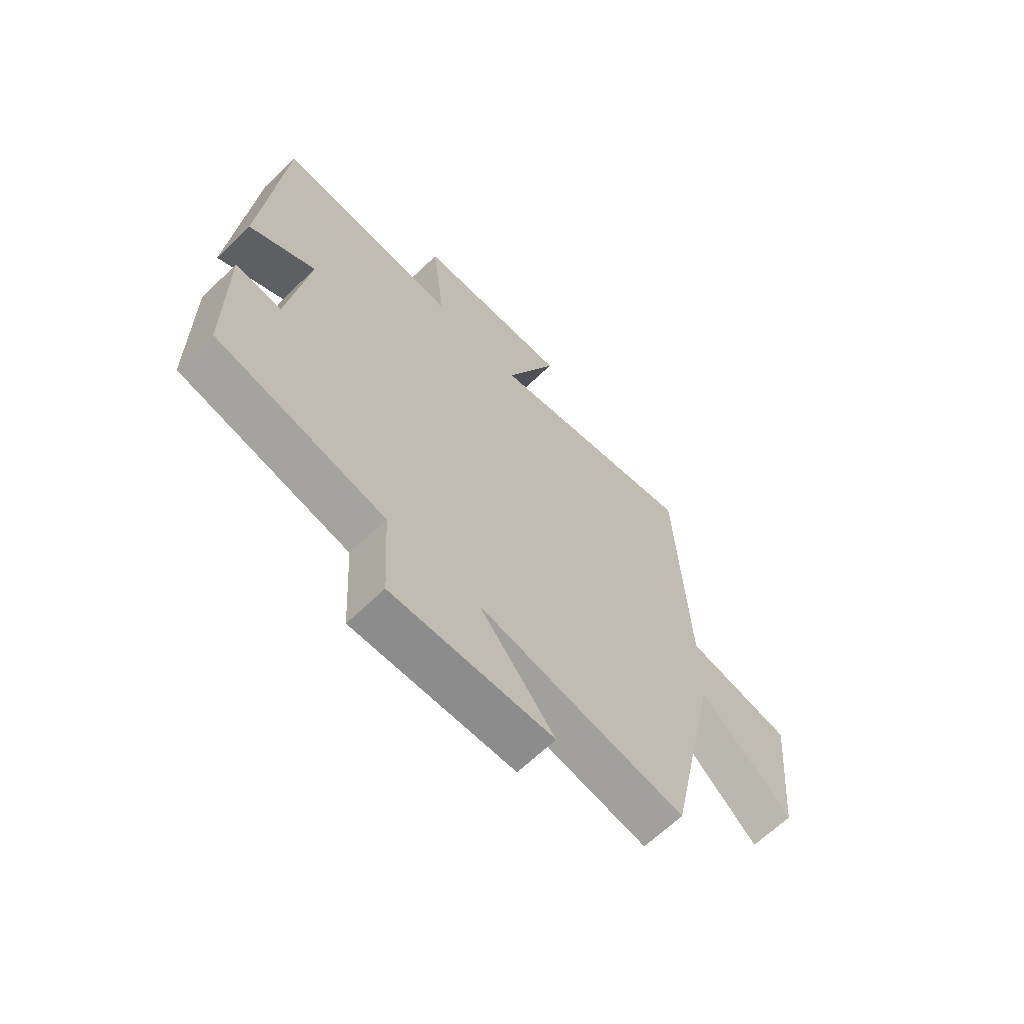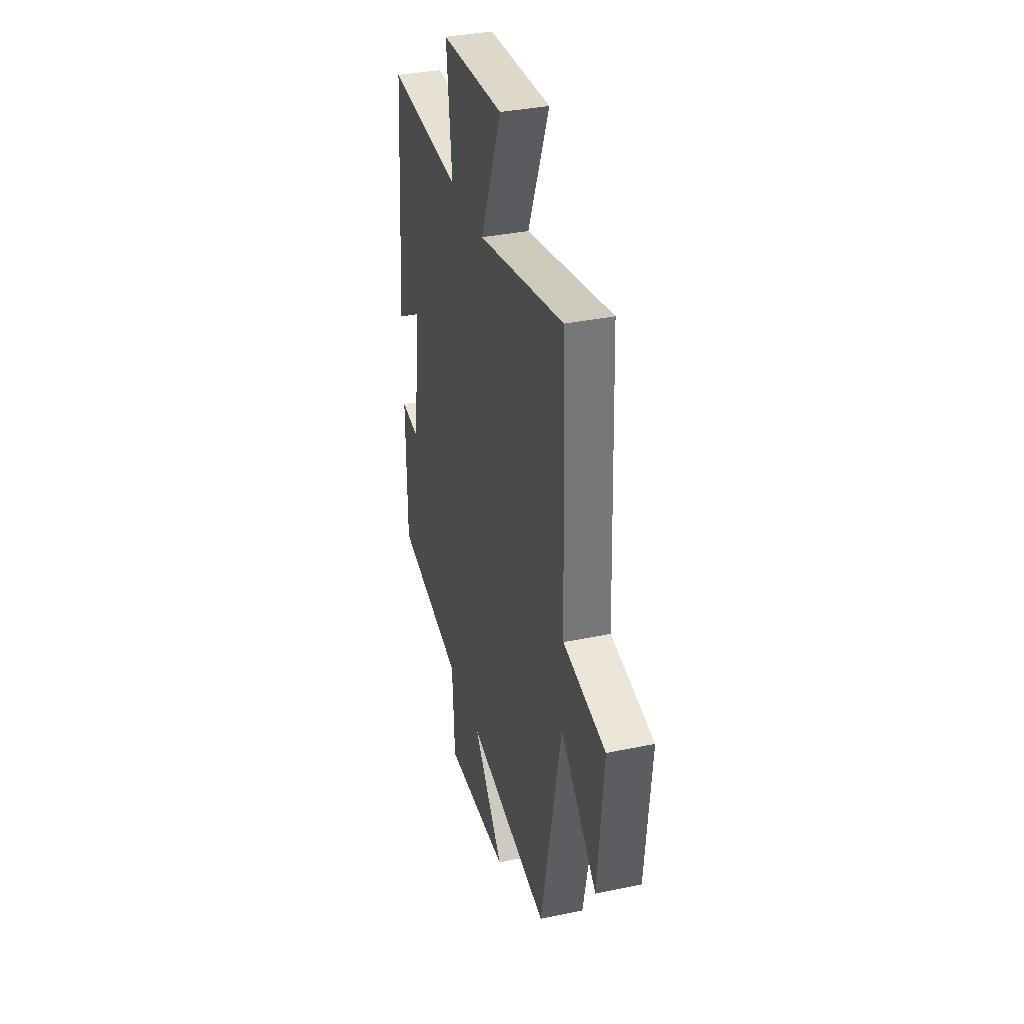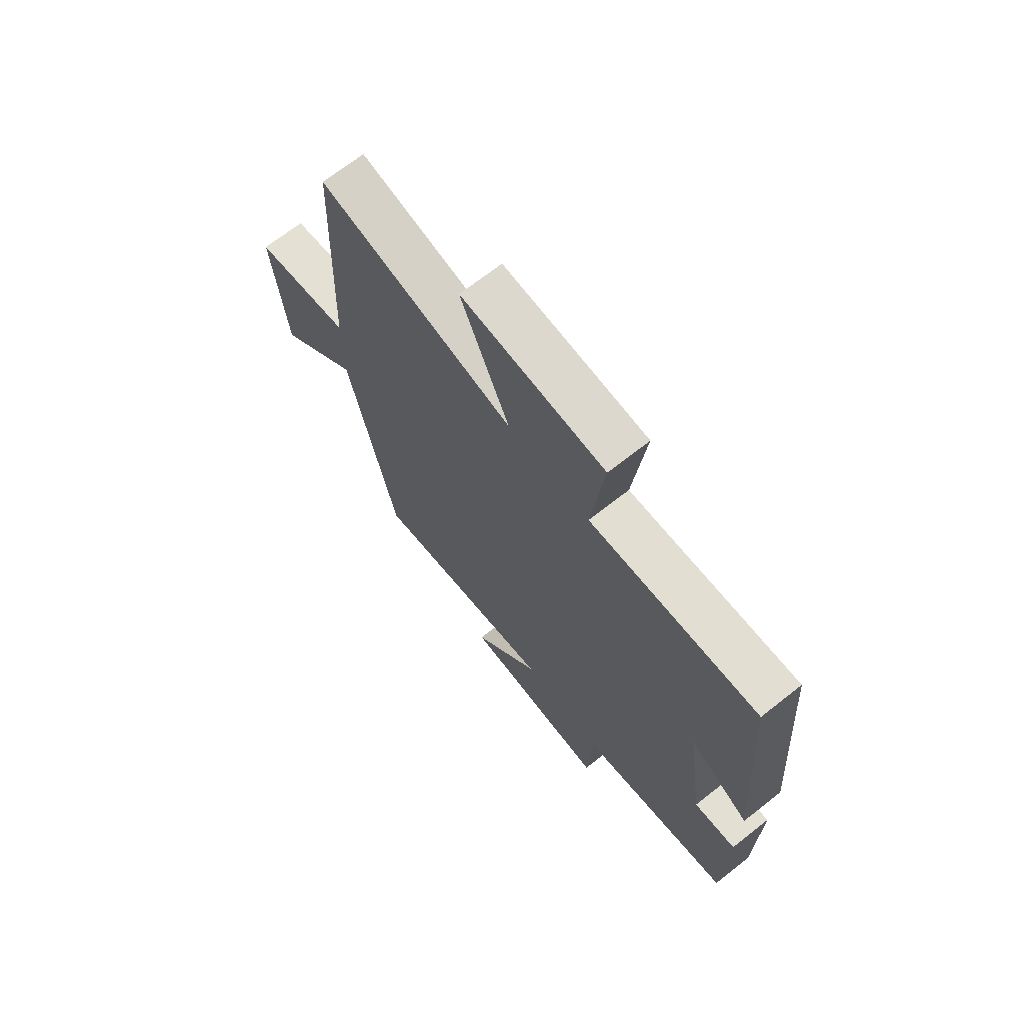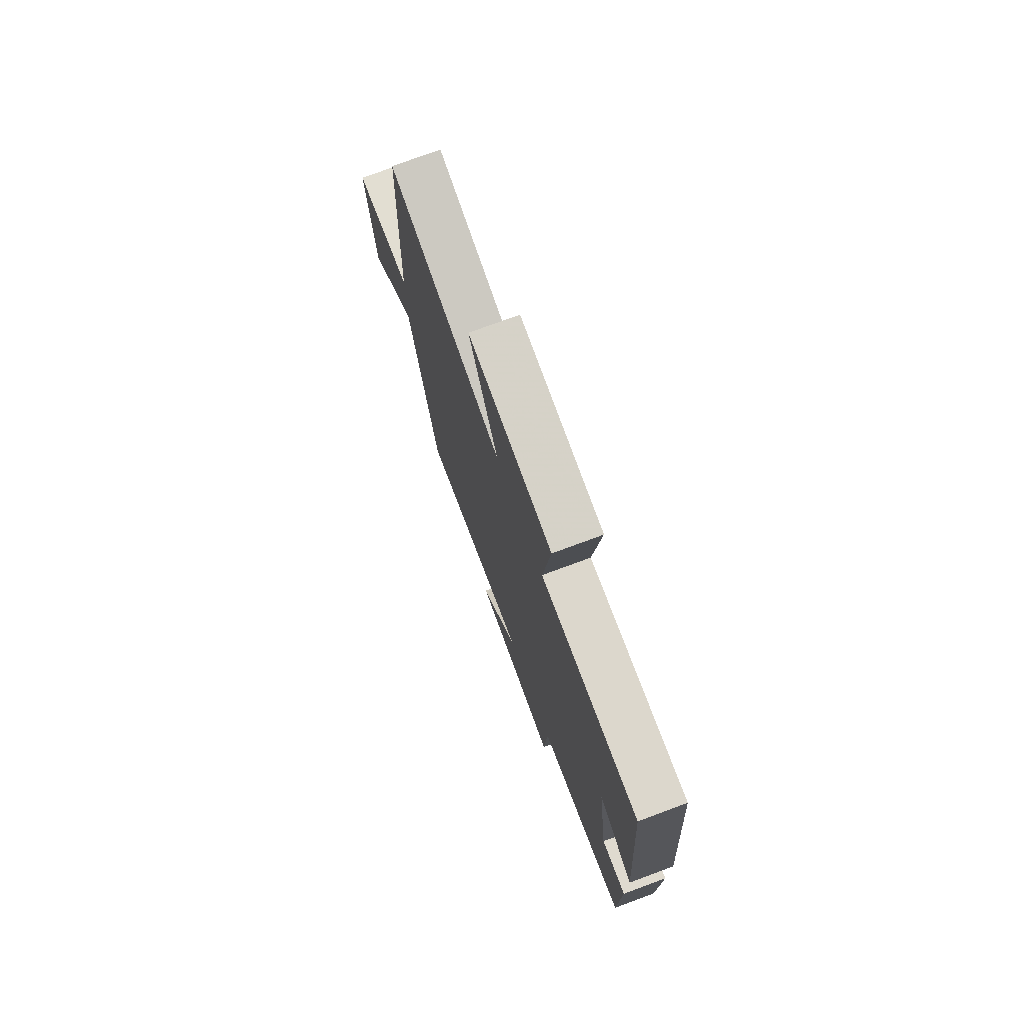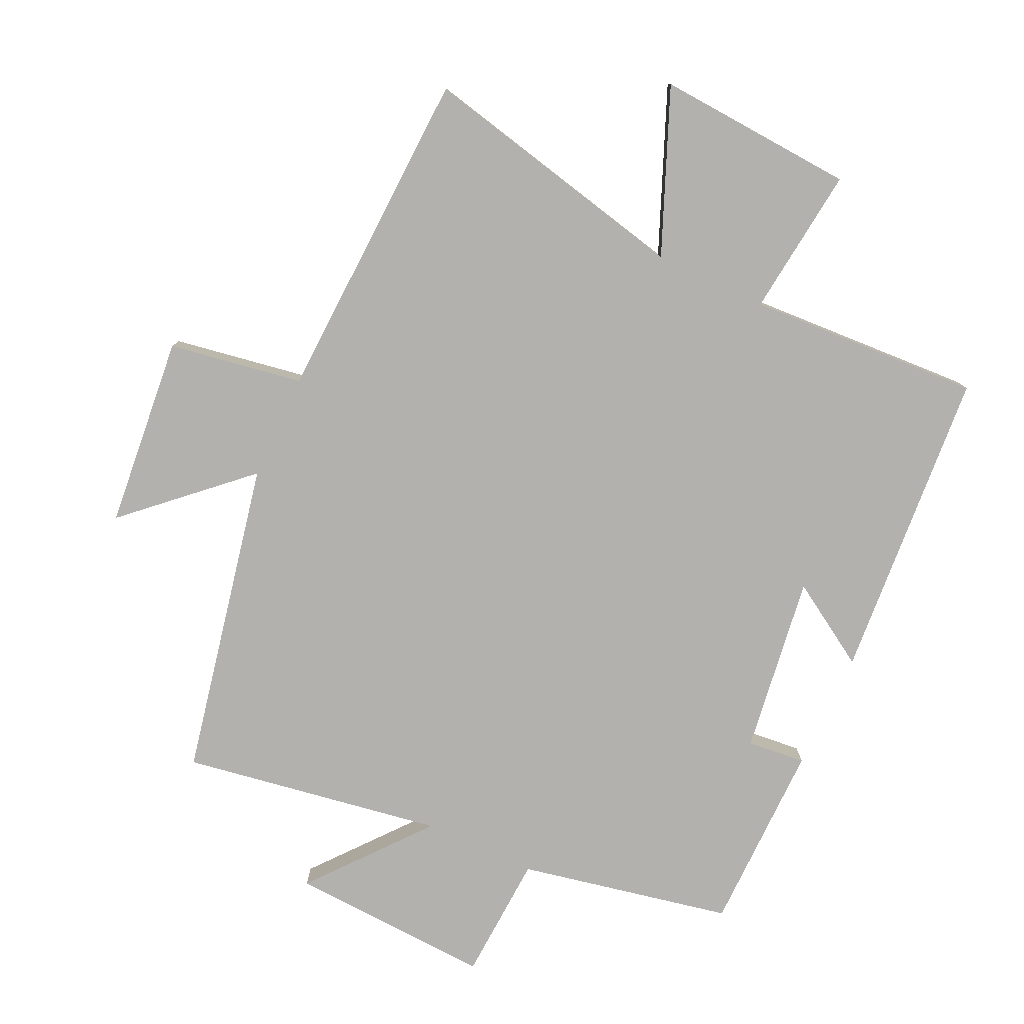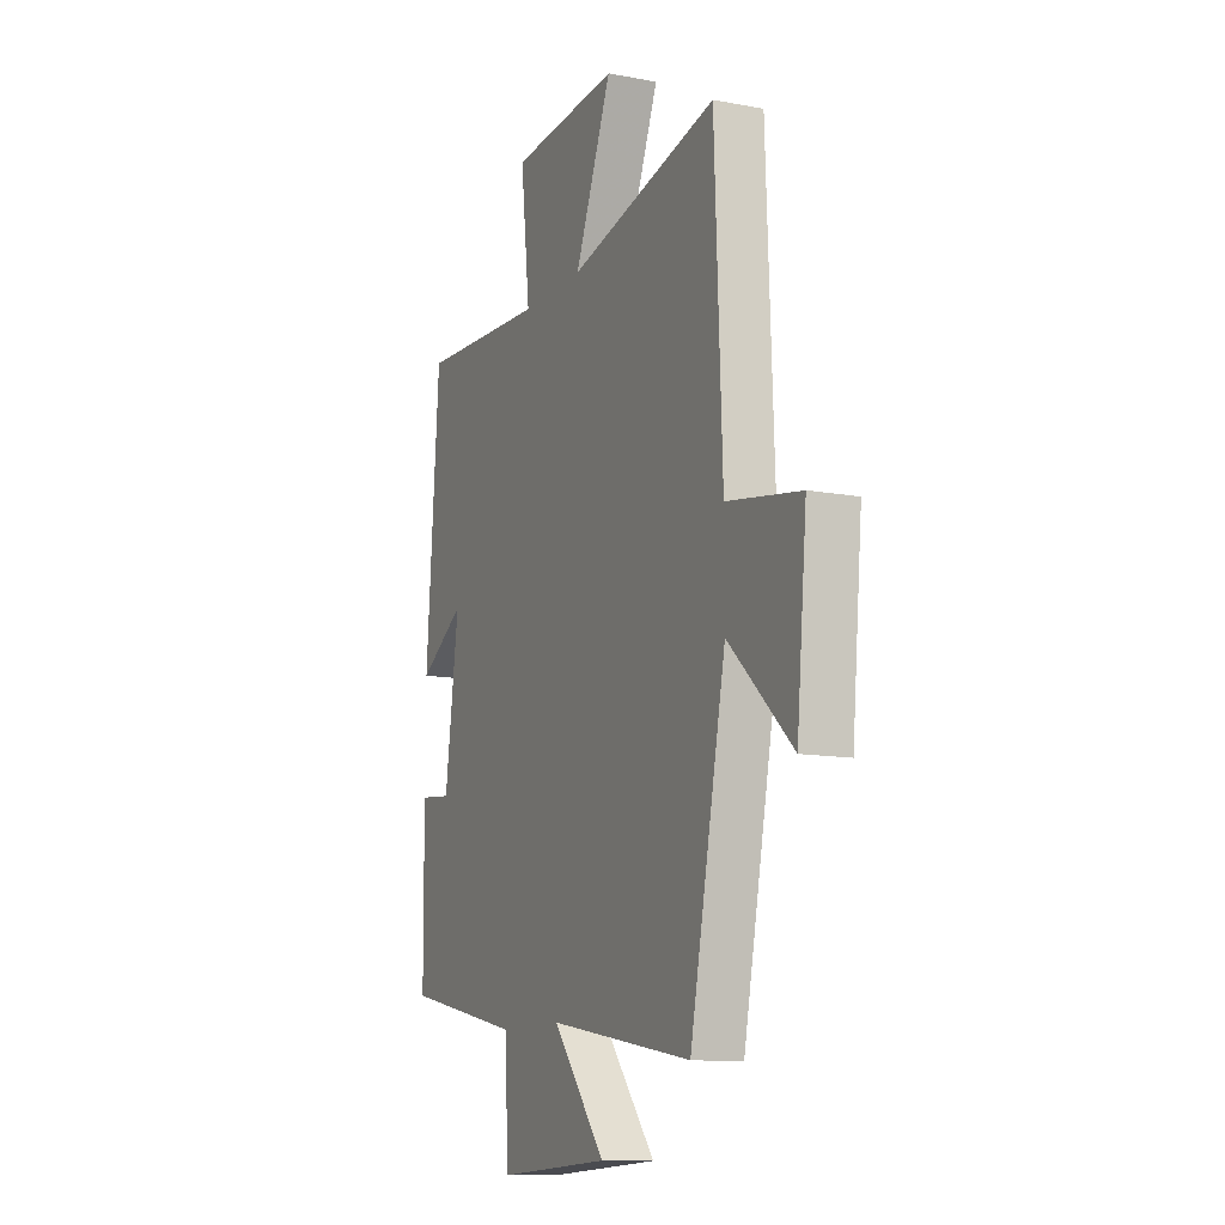
<metadata>
{"format":"obj","ext":"obj","renderer":"f3d","projection":"perspective","resolution":1024,"background":"white","views":[{"elev":-66.1,"azim":133.8,"up":"+Z"},{"elev":35.6,"azim":-105.5,"up":"+Z"},{"elev":69.6,"azim":51.8,"up":"+Z"},{"elev":75.5,"azim":69.7,"up":"+Z"},{"elev":-79.2,"azim":-25.0,"up":"+Y"},{"elev":-11.8,"azim":-114.2,"up":"+Z"}]}
</metadata>
<code>
v -0.401 0.07 -0.565
v -0.5 0.07 -0.082
v -0.676 0.07 -0.244
v -0.704 0.07 0.048
v -0.5 0.07 0.082
v -0.479 0.07 0.593
v -0.065 0.07 0.5
v -0.167 0.07 0.747
v 0.135 0.07 0.727
v 0.109 0.07 0.5
v 0.464 0.07 0.519
v 0.5 0.07 0.042
v 0.373 0.07 0.121
v 0.411 0.07 -0.151
v 0.5 0.07 -0.142
v 0.497 0.07 -0.434
v 0.173 0.07 -0.5
v 0.162 0.07 -0.693
v -0.148 0.07 -0.677
v -0.003 0.07 -0.5
v -0.401 0 -0.565
v -0.5 0 -0.082
v -0.676 0 -0.244
v -0.704 0 0.048
v -0.5 0 0.082
v -0.479 0 0.593
v -0.065 0 0.5
v -0.167 0 0.747
v 0.135 0 0.727
v 0.109 0 0.5
v 0.464 0 0.519
v 0.5 0 0.042
v 0.373 0 0.121
v 0.411 0 -0.151
v 0.5 0 -0.142
v 0.497 0 -0.434
v 0.173 0 -0.5
v 0.162 0 -0.693
v -0.148 0 -0.677
v -0.003 0 -0.5
f 17 18 19 20
f 15 16 17 20
f 14 15 20 1
f 13 14 1 2
f 10 11 12 13
f 10 13 2
f 7 8 9 10
f 7 10 2 3
f 5 6 7
f 5 7 3
f 3 4 5
f 40 39 38 37
f 40 37 36 35
f 21 40 35 34
f 22 21 34 33
f 33 32 31 30
f 22 33 30
f 30 29 28 27
f 23 22 30 27
f 27 26 25
f 23 27 25
f 25 24 23
f 1 21 22 2
f 2 22 23 3
f 3 23 24 4
f 4 24 25 5
f 5 25 26 6
f 6 26 27 7
f 7 27 28 8
f 8 28 29 9
f 9 29 30 10
f 10 30 31 11
f 11 31 32 12
f 12 32 33 13
f 13 33 34 14
f 14 34 35 15
f 15 35 36 16
f 16 36 37 17
f 17 37 38 18
f 18 38 39 19
f 19 39 40 20
f 20 40 21 1

</code>
